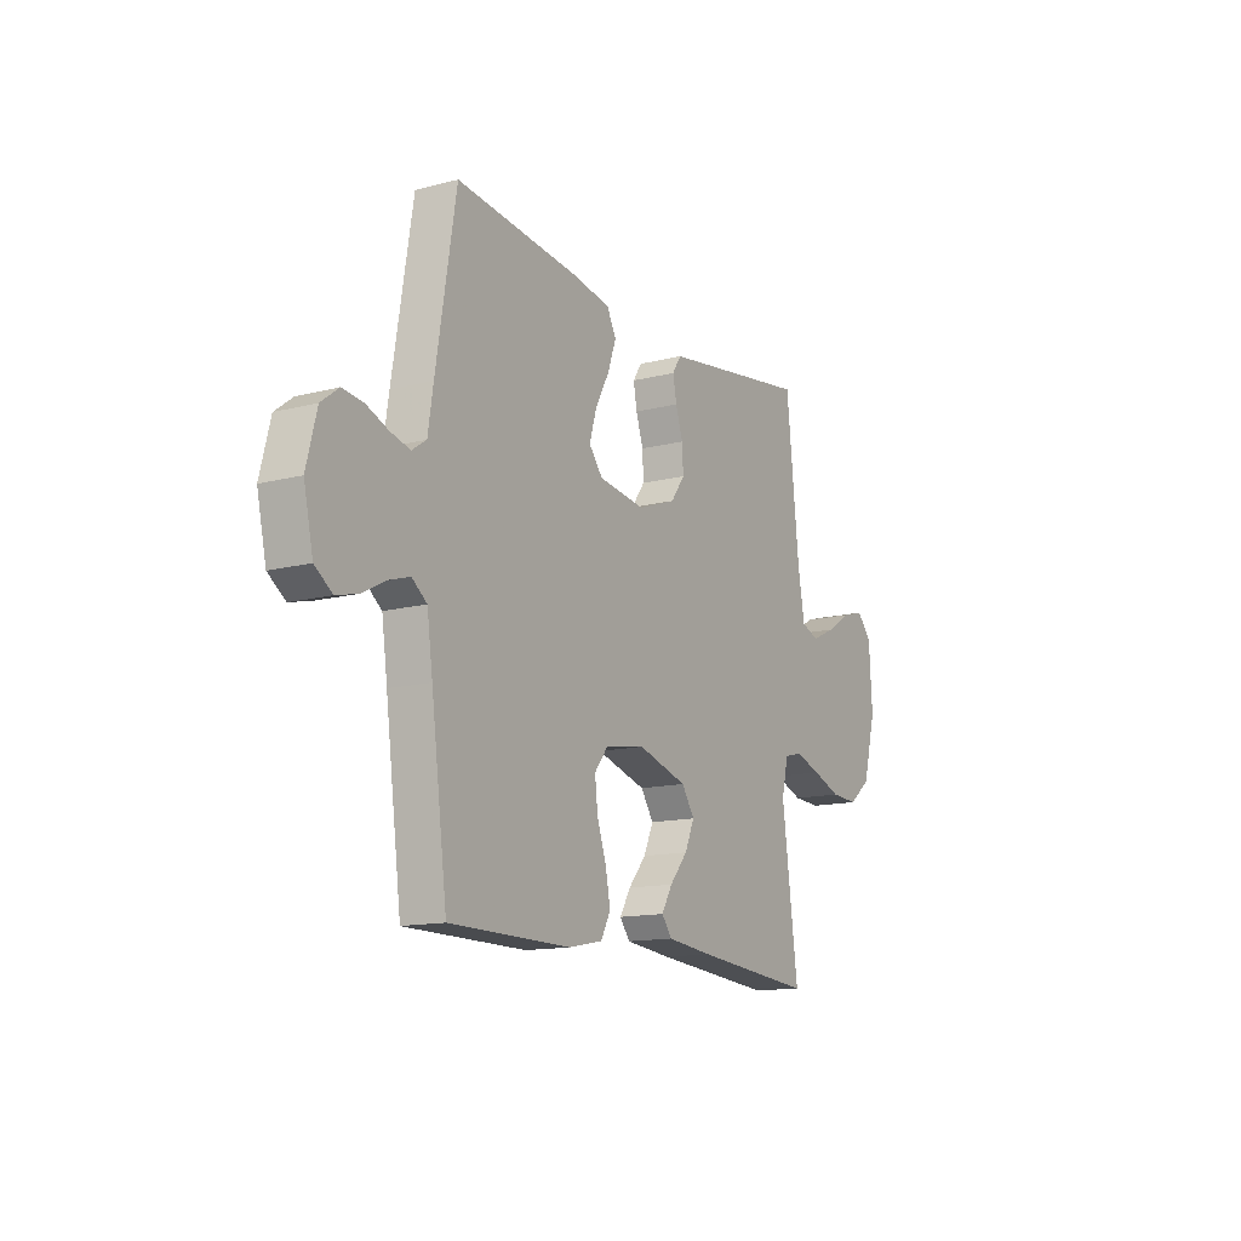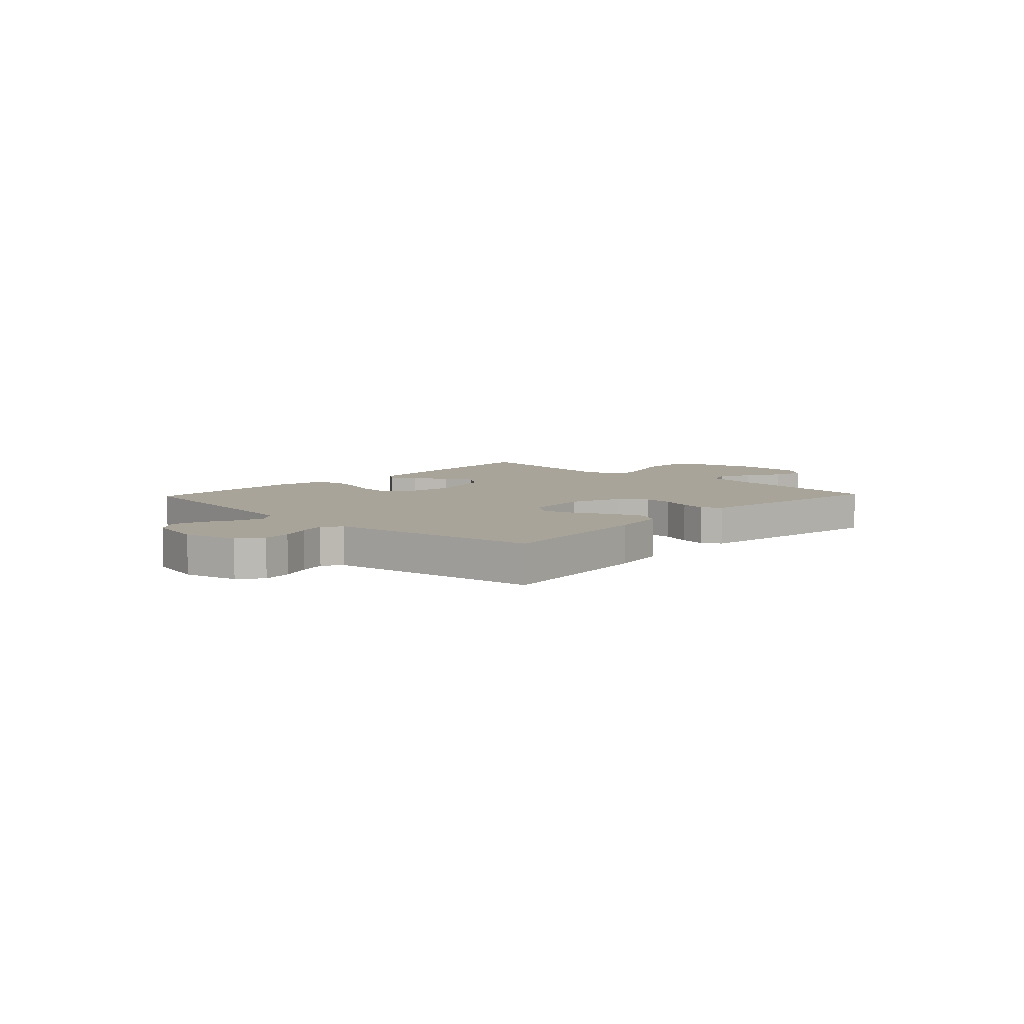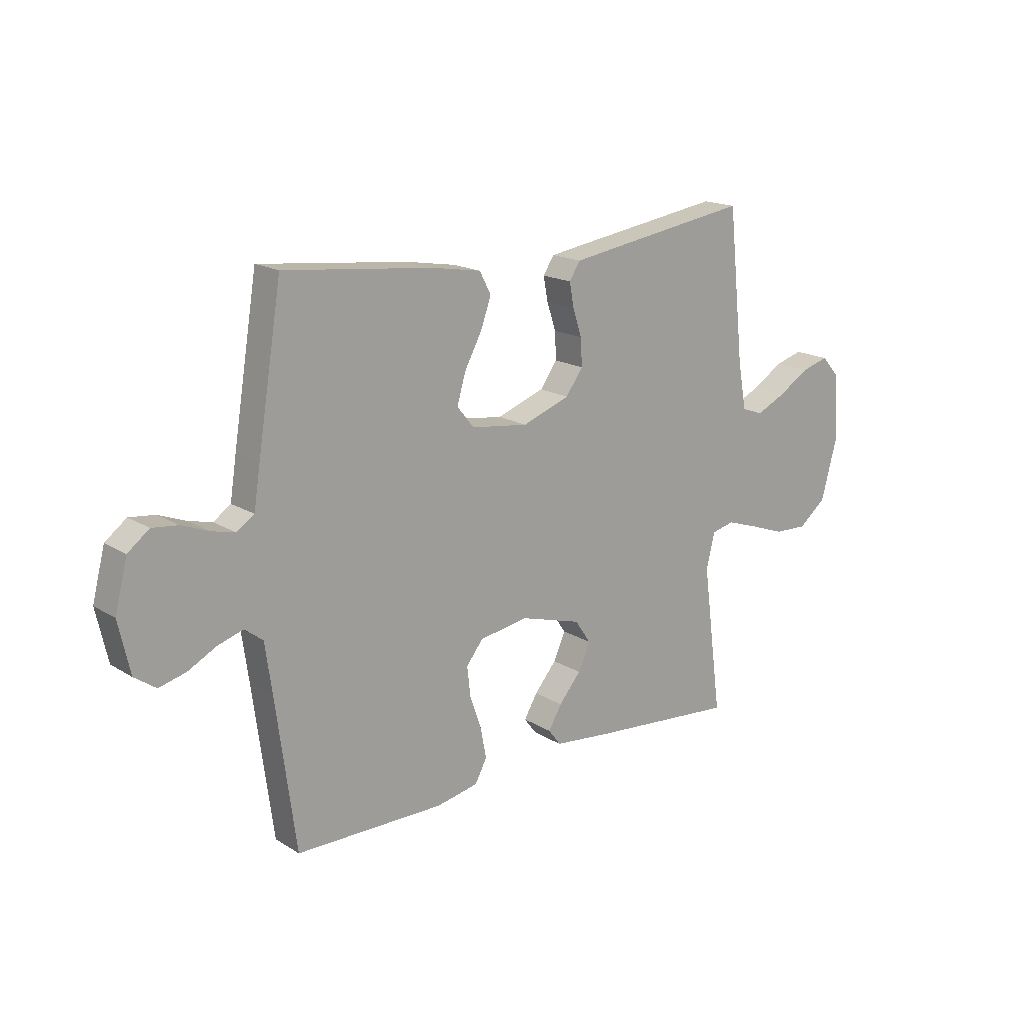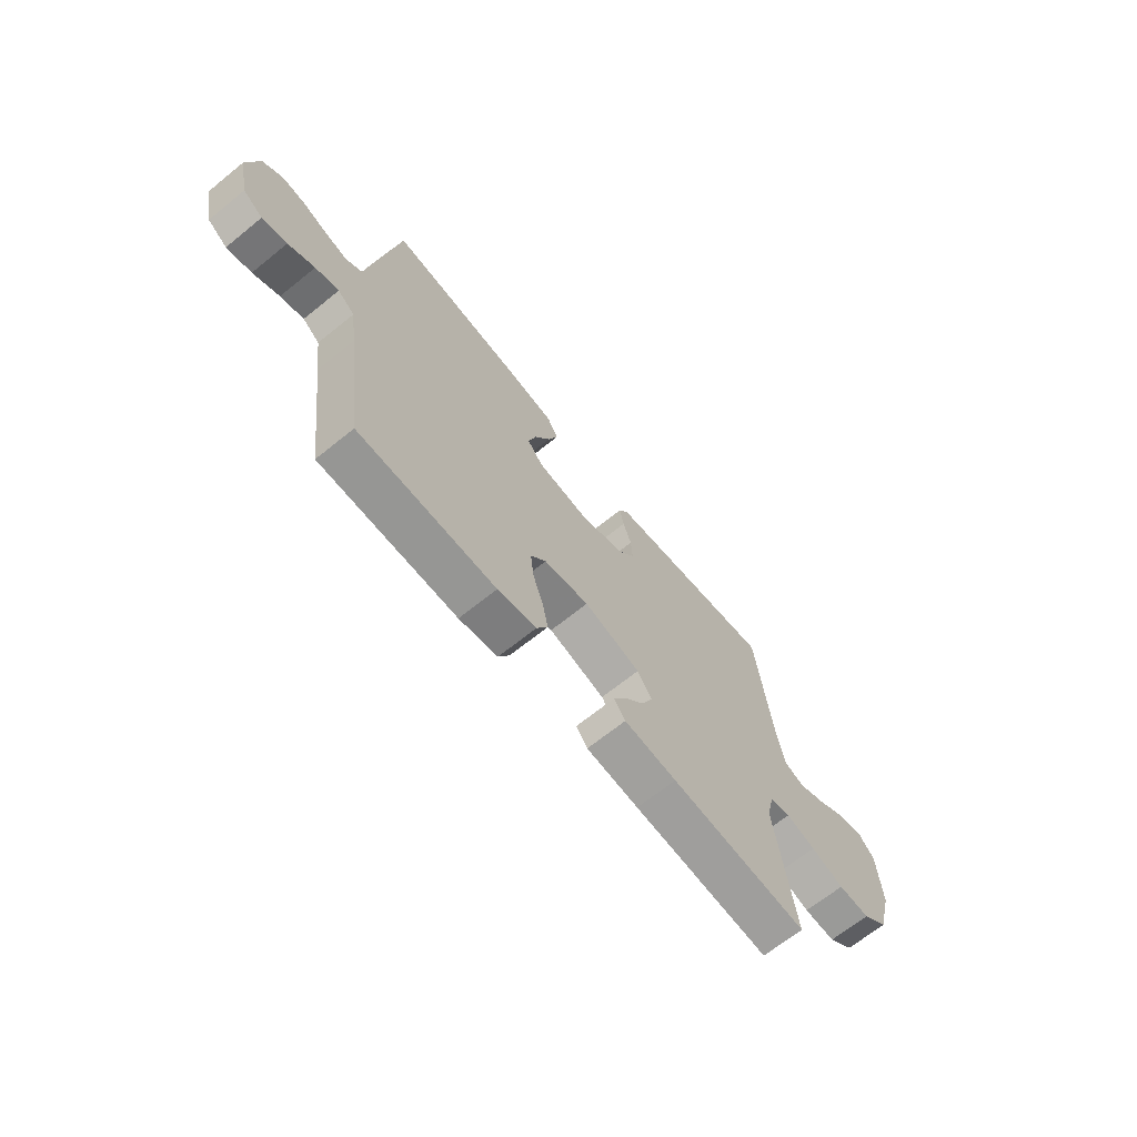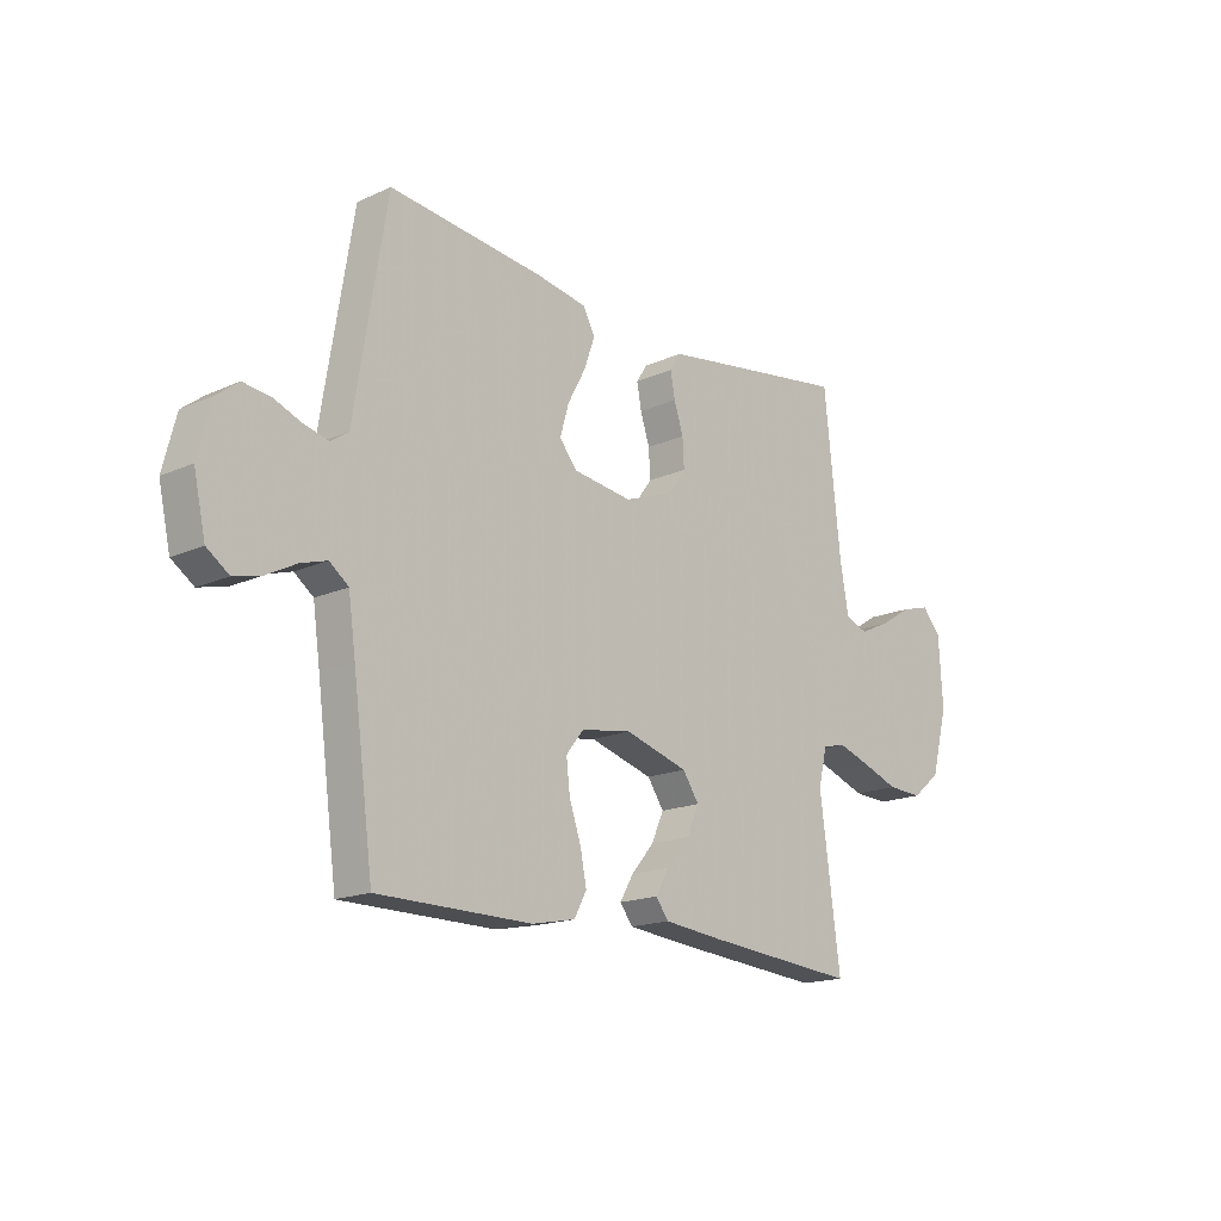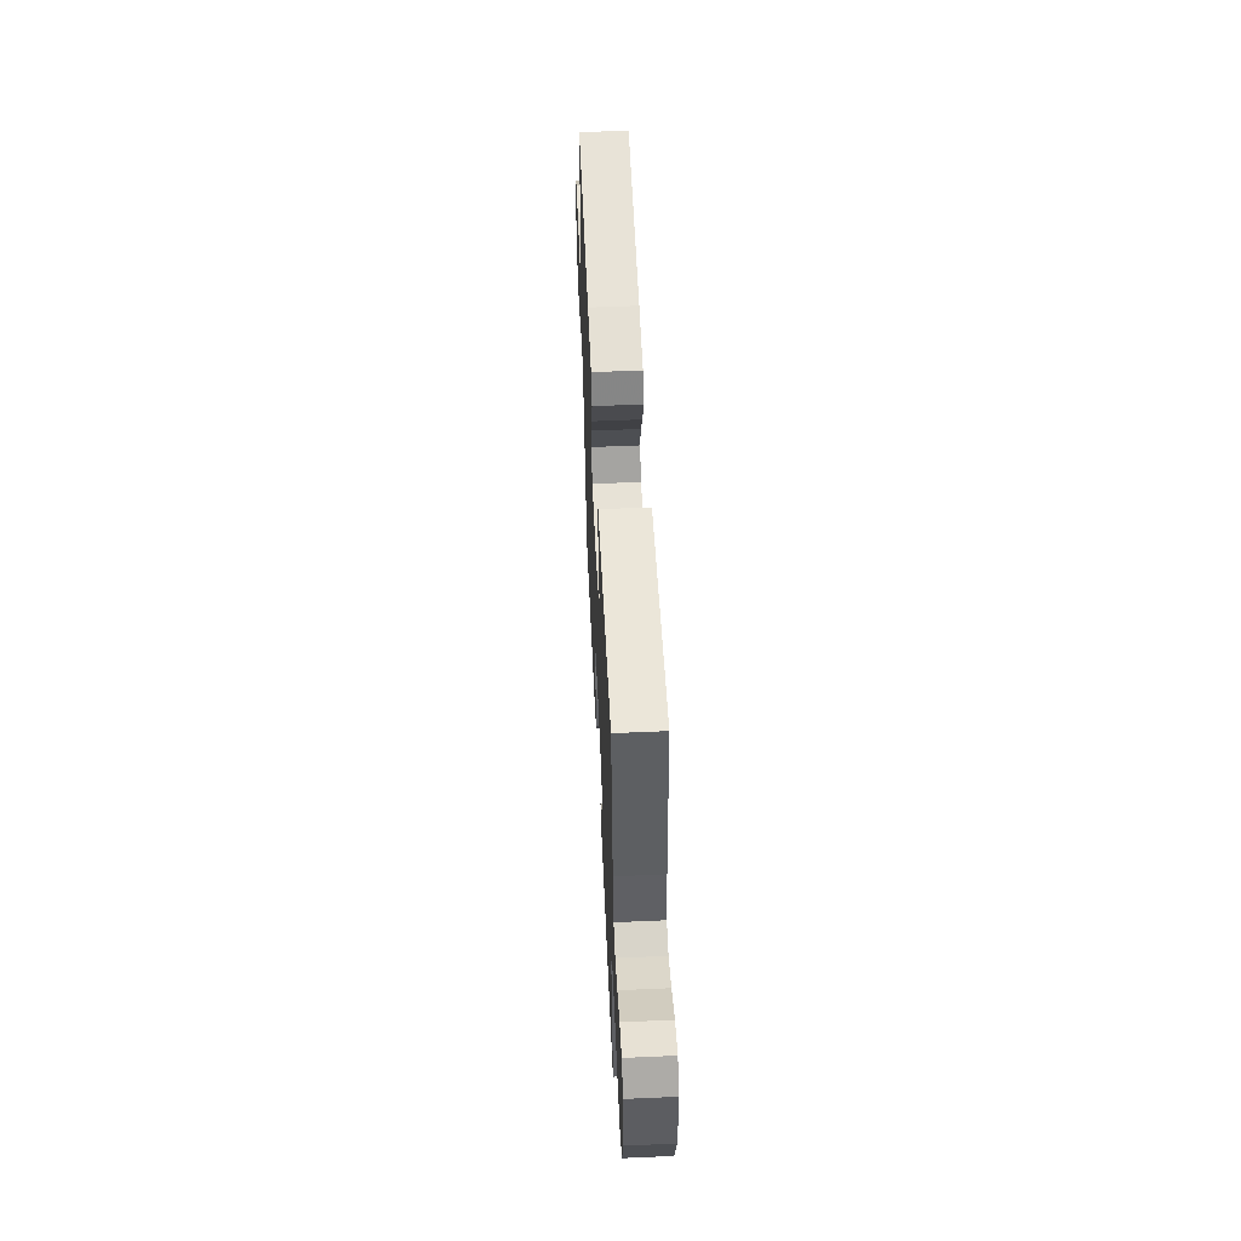
<metadata>
{"format":"obj","ext":"obj","renderer":"f3d","projection":"perspective","resolution":1024,"background":"white","views":[{"elev":-13.7,"azim":-60.1,"up":"+Z"},{"elev":7.1,"azim":-46.6,"up":"+Y"},{"elev":17.3,"azim":-39.7,"up":"+Z"},{"elev":-67.5,"azim":-51.0,"up":"+Z"},{"elev":-16.9,"azim":-48.0,"up":"+Z"},{"elev":55.9,"azim":87.3,"up":"+Z"}]}
</metadata>
<code>
v 0.5 0.07 0.5
v 0.532 0.07 0.2
v 0.549 0.07 0.105
v 0.593 0.07 0.089
v 0.653 0.07 0.117
v 0.716 0.07 0.156
v 0.772 0.07 0.172
v 0.809 0.07 0.131
v 0.817 0.07 0
v 0.784 0.07 -0.123
v 0.728 0.07 -0.168
v 0.659 0.07 -0.165
v 0.587 0.07 -0.139
v 0.523 0.07 -0.118
v 0.477 0.07 -0.129
v 0.46 0.07 -0.2
v 0.5 0.07 -0.5
v 0.2 0.07 -0.474
v 0.085 0.07 -0.462
v 0.06 0.07 -0.429
v 0.087 0.07 -0.383
v 0.132 0.07 -0.33
v 0.156 0.07 -0.276
v 0.124 0.07 -0.229
v 0 0.07 -0.193
v -0.099 0.07 -0.209
v -0.133 0.07 -0.252
v -0.126 0.07 -0.313
v -0.103 0.07 -0.379
v -0.091 0.07 -0.44
v -0.115 0.07 -0.485
v -0.2 0.07 -0.502
v -0.5 0.07 -0.5
v -0.54 0.07 -0.2
v -0.554 0.07 -0.101
v -0.591 0.07 -0.073
v -0.642 0.07 -0.089
v -0.699 0.07 -0.119
v -0.753 0.07 -0.133
v -0.796 0.07 -0.103
v -0.819 0.07 0
v -0.794 0.07 0.098
v -0.751 0.07 0.131
v -0.699 0.07 0.125
v -0.645 0.07 0.104
v -0.597 0.07 0.092
v -0.562 0.07 0.116
v -0.549 0.07 0.2
v -0.5 0.07 0.5
v -0.2 0.07 0.468
v -0.1 0.07 0.451
v -0.077 0.07 0.407
v -0.098 0.07 0.348
v -0.133 0.07 0.283
v -0.15 0.07 0.224
v -0.116 0.07 0.182
v 0 0.07 0.167
v 0.096 0.07 0.202
v 0.131 0.07 0.25
v 0.128 0.07 0.305
v 0.11 0.07 0.36
v 0.101 0.07 0.408
v 0.123 0.07 0.442
v 0.2 0.07 0.454
v 0.5 0 0.5
v 0.532 0 0.2
v 0.549 0 0.105
v 0.593 0 0.089
v 0.653 0 0.117
v 0.716 0 0.156
v 0.772 0 0.172
v 0.809 0 0.131
v 0.817 0 0
v 0.784 0 -0.123
v 0.728 0 -0.168
v 0.659 0 -0.165
v 0.587 0 -0.139
v 0.523 0 -0.118
v 0.477 0 -0.129
v 0.46 0 -0.2
v 0.5 0 -0.5
v 0.2 0 -0.474
v 0.085 0 -0.462
v 0.06 0 -0.429
v 0.087 0 -0.383
v 0.132 0 -0.33
v 0.156 0 -0.276
v 0.124 0 -0.229
v 0 0 -0.193
v -0.099 0 -0.209
v -0.133 0 -0.252
v -0.126 0 -0.313
v -0.103 0 -0.379
v -0.091 0 -0.44
v -0.115 0 -0.485
v -0.2 0 -0.502
v -0.5 0 -0.5
v -0.54 0 -0.2
v -0.554 0 -0.101
v -0.591 0 -0.073
v -0.642 0 -0.089
v -0.699 0 -0.119
v -0.753 0 -0.133
v -0.796 0 -0.103
v -0.819 0 0
v -0.794 0 0.098
v -0.751 0 0.131
v -0.699 0 0.125
v -0.645 0 0.104
v -0.597 0 0.092
v -0.562 0 0.116
v -0.549 0 0.2
v -0.5 0 0.5
v -0.2 0 0.468
v -0.1 0 0.451
v -0.077 0 0.407
v -0.098 0 0.348
v -0.133 0 0.283
v -0.15 0 0.224
v -0.116 0 0.182
v 0 0 0.167
v 0.096 0 0.202
v 0.131 0 0.25
v 0.128 0 0.305
v 0.11 0 0.36
v 0.101 0 0.408
v 0.123 0 0.442
v 0.2 0 0.454
f 63 64 1 2
f 60 61 62 63
f 59 60 63 2
f 58 59 2 3
f 57 58 3 4
f 56 57 4
f 51 52 53 54
f 51 54 55
f 50 51 55
f 47 48 49 50
f 47 50 55
f 46 47 55 56
f 42 43 44 45
f 42 45 46
f 41 42 46
f 37 38 39 40
f 36 37 40 41
f 31 32 33 34
f 31 34 35
f 28 29 30 31
f 27 28 31 35
f 26 27 35 36
f 19 20 21 22
f 19 22 23
f 16 17 18 19
f 15 16 19 23
f 10 11 12 13
f 10 13 14
f 9 10 14
f 8 9 14 15
f 5 6 7 8
f 4 5 8 15
f 25 26 36 41
f 25 41 46 56
f 4 15 23 24
f 4 24 25 56
f 66 65 128 127
f 127 126 125 124
f 66 127 124 123
f 67 66 123 122
f 68 67 122 121
f 68 121 120
f 118 117 116 115
f 119 118 115
f 119 115 114
f 114 113 112 111
f 119 114 111
f 120 119 111 110
f 109 108 107 106
f 110 109 106
f 110 106 105
f 104 103 102 101
f 105 104 101 100
f 98 97 96 95
f 99 98 95
f 95 94 93 92
f 99 95 92 91
f 100 99 91 90
f 86 85 84 83
f 87 86 83
f 83 82 81 80
f 87 83 80 79
f 77 76 75 74
f 78 77 74
f 78 74 73
f 79 78 73 72
f 72 71 70 69
f 79 72 69 68
f 105 100 90 89
f 120 110 105 89
f 88 87 79 68
f 120 89 88 68
f 1 65 66 2
f 2 66 67 3
f 3 67 68 4
f 4 68 69 5
f 5 69 70 6
f 6 70 71 7
f 7 71 72 8
f 8 72 73 9
f 9 73 74 10
f 10 74 75 11
f 11 75 76 12
f 12 76 77 13
f 13 77 78 14
f 14 78 79 15
f 15 79 80 16
f 16 80 81 17
f 17 81 82 18
f 18 82 83 19
f 19 83 84 20
f 20 84 85 21
f 21 85 86 22
f 22 86 87 23
f 23 87 88 24
f 24 88 89 25
f 25 89 90 26
f 26 90 91 27
f 27 91 92 28
f 28 92 93 29
f 29 93 94 30
f 30 94 95 31
f 31 95 96 32
f 32 96 97 33
f 33 97 98 34
f 34 98 99 35
f 35 99 100 36
f 36 100 101 37
f 37 101 102 38
f 38 102 103 39
f 39 103 104 40
f 40 104 105 41
f 41 105 106 42
f 42 106 107 43
f 43 107 108 44
f 44 108 109 45
f 45 109 110 46
f 46 110 111 47
f 47 111 112 48
f 48 112 113 49
f 49 113 114 50
f 50 114 115 51
f 51 115 116 52
f 52 116 117 53
f 53 117 118 54
f 54 118 119 55
f 55 119 120 56
f 56 120 121 57
f 57 121 122 58
f 58 122 123 59
f 59 123 124 60
f 60 124 125 61
f 61 125 126 62
f 62 126 127 63
f 63 127 128 64
f 64 128 65 1

</code>
